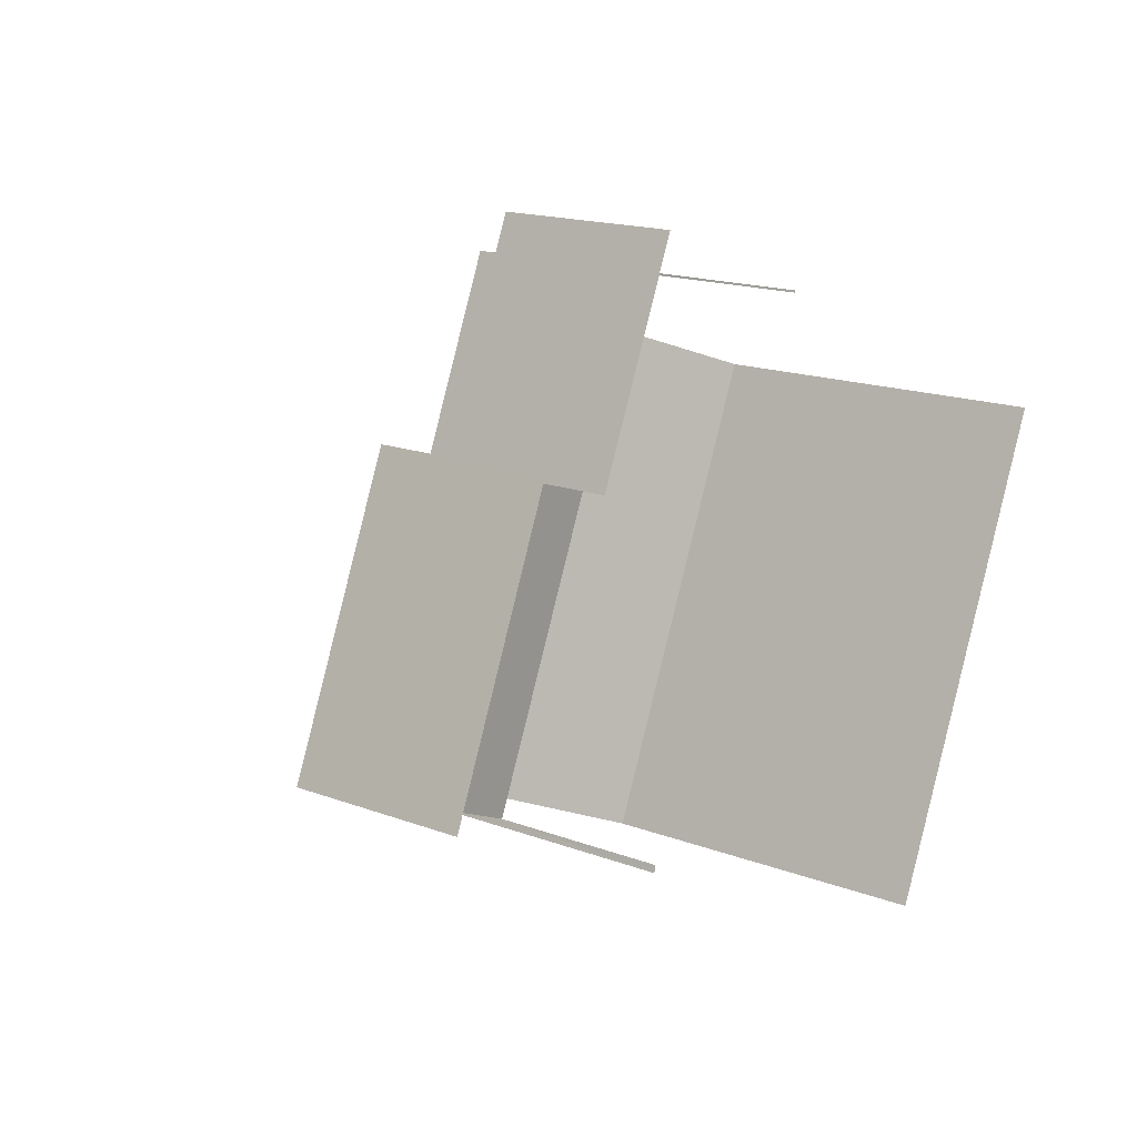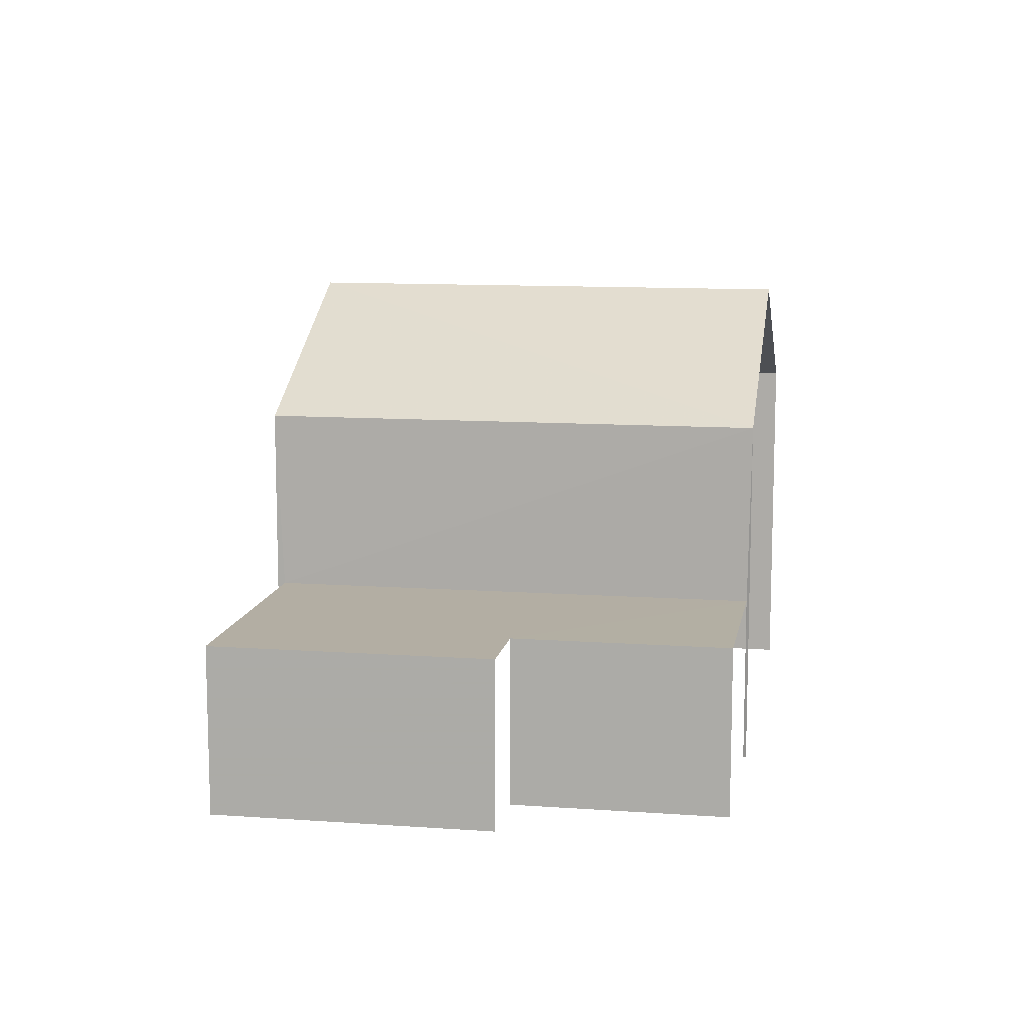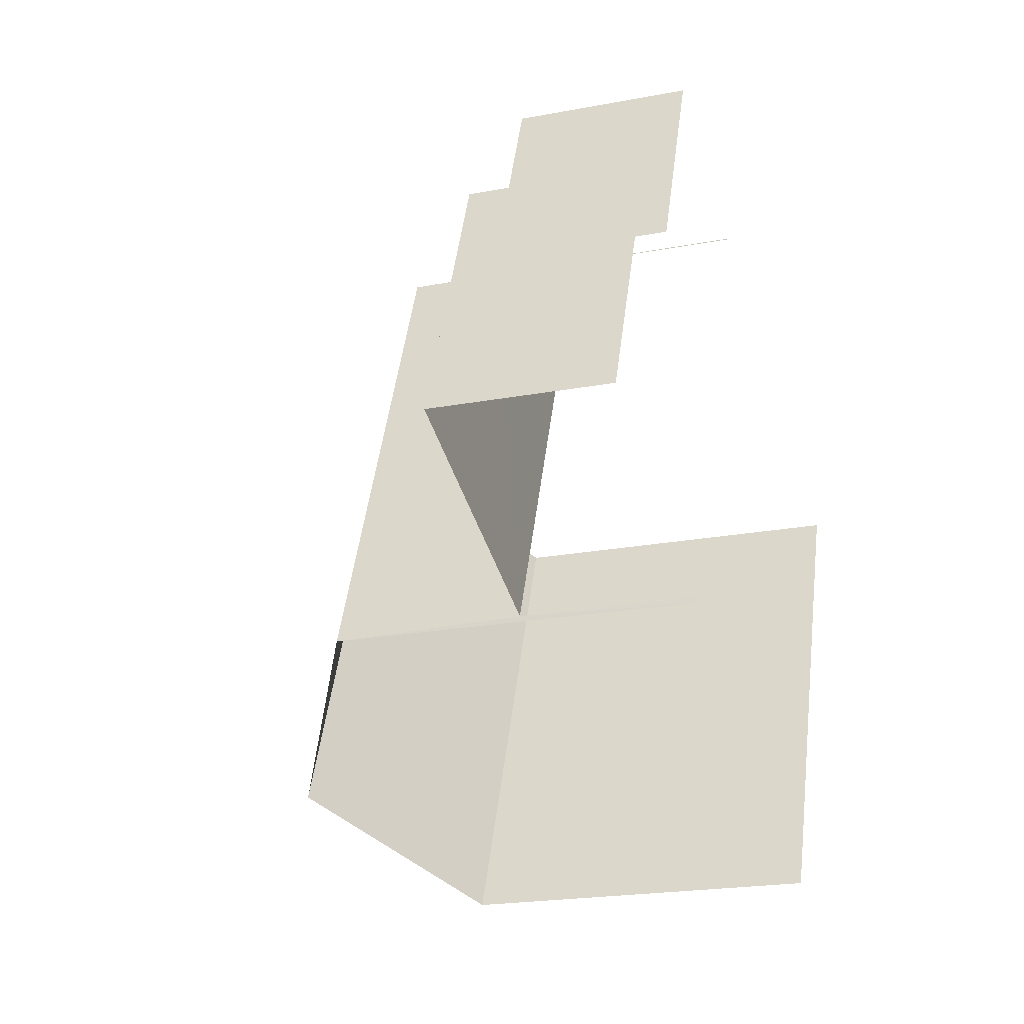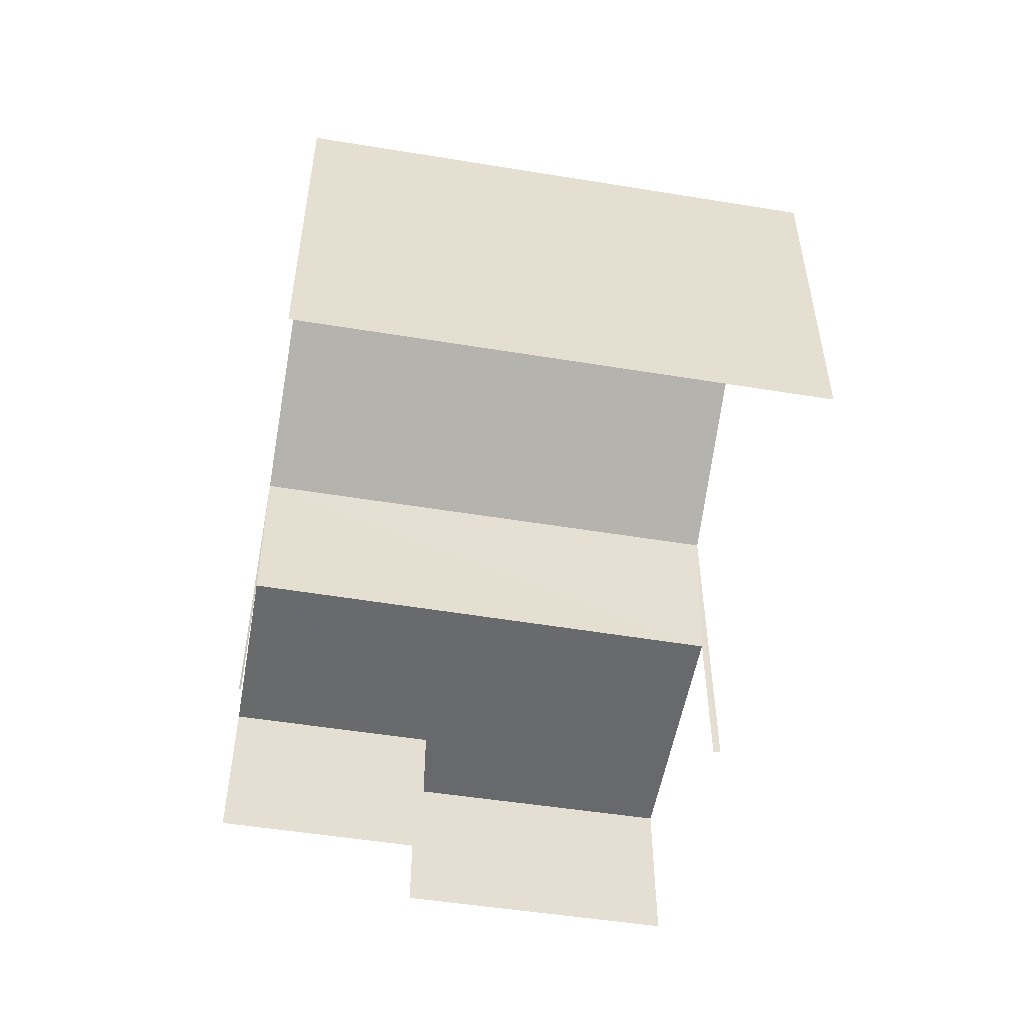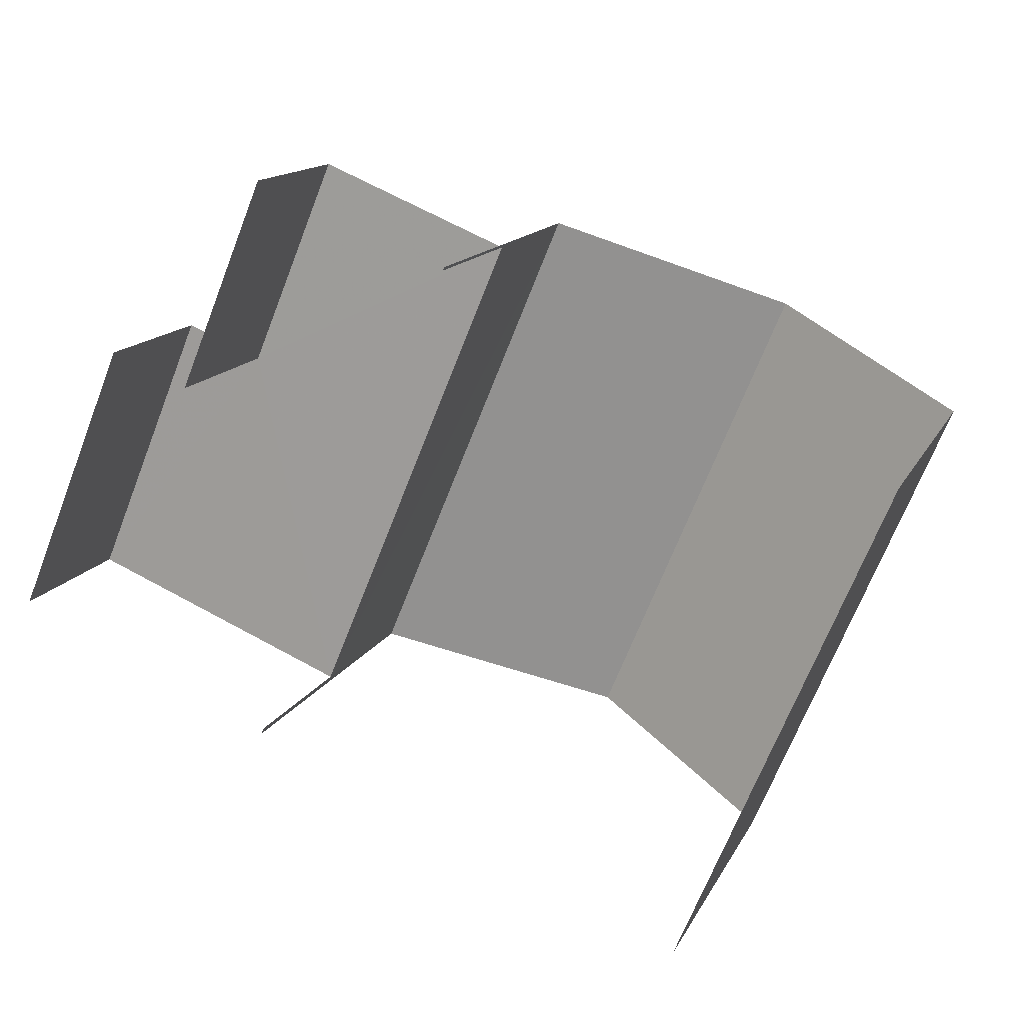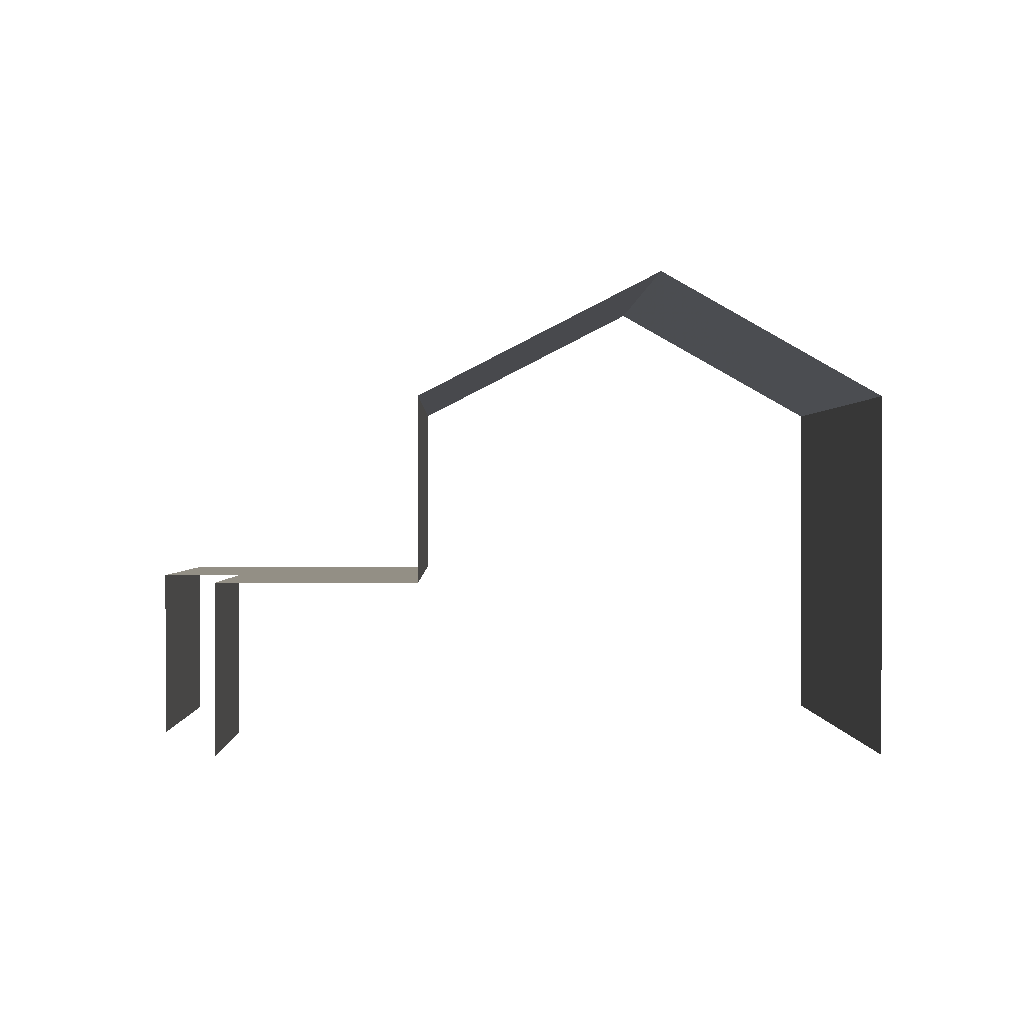
<metadata>
{"format":"obj","ext":"obj","renderer":"f3d","projection":"perspective","resolution":1024,"background":"white","views":[{"elev":16.0,"azim":128.4,"up":"+Y"},{"elev":11.0,"azim":122.5,"up":"+Z"},{"elev":-21.0,"azim":108.7,"up":"+Y"},{"elev":-52.9,"azim":-77.5,"up":"+Z"},{"elev":14.2,"azim":-161.7,"up":"+Y"},{"elev":0.3,"azim":-158.6,"up":"+Z"}]}
</metadata>
<code>
v -2.252e+05 -1.279e+05 13.03
v -2.252e+05 -1.279e+05 13.03
v -2.252e+05 -1.279e+05 13.03
v -2.252e+05 -1.279e+05 13.03
v -2.252e+05 -1.279e+05 13.03
v -2.252e+05 -1.279e+05 13.03
v -2.252e+05 -1.279e+05 13.03
v -2.252e+05 -1.279e+05 13.03
v -2.252e+05 -1.279e+05 13.03
v -2.252e+05 -1.279e+05 13.03
v -2.252e+05 -1.279e+05 19.85
v -2.252e+05 -1.279e+05 18.09
v -2.252e+05 -1.279e+05 19.85
v -2.252e+05 -1.279e+05 18.09
v -2.252e+05 -1.279e+05 15.47
v -2.252e+05 -1.279e+05 15.47
v -2.252e+05 -1.279e+05 15.47
v -2.252e+05 -1.279e+05 15.47
v -2.252e+05 -1.279e+05 15.47
v -2.252e+05 -1.279e+05 15.47
v -2.252e+05 -1.279e+05 18.09
v -2.252e+05 -1.279e+05 18.09
f 1 2 3
f 4 1 5
f 6 7 3
f 8 9 5
f 10 9 8
f 7 8 3
f 3 8 1
f 8 5 1
f 1 15 2
f 1 16 15
f 21 4 14
f 21 14 11
f 4 5 14
f 12 9 22
f 12 22 13
f 9 10 22
f 20 7 19
f 20 8 7
f 17 6 3
f 17 18 6
f 11 12 13
f 11 14 12
f 15 16 17
f 18 17 19
f 19 17 20
f 17 16 20
f 13 21 11
f 13 22 21
f 14 5 9
f 12 14 9
f 20 10 8
f 10 20 22
f 1 4 16
f 21 22 20
f 4 21 16
f 21 20 16
f 15 3 2
f 15 17 3
f 18 7 6
f 18 19 7

</code>
